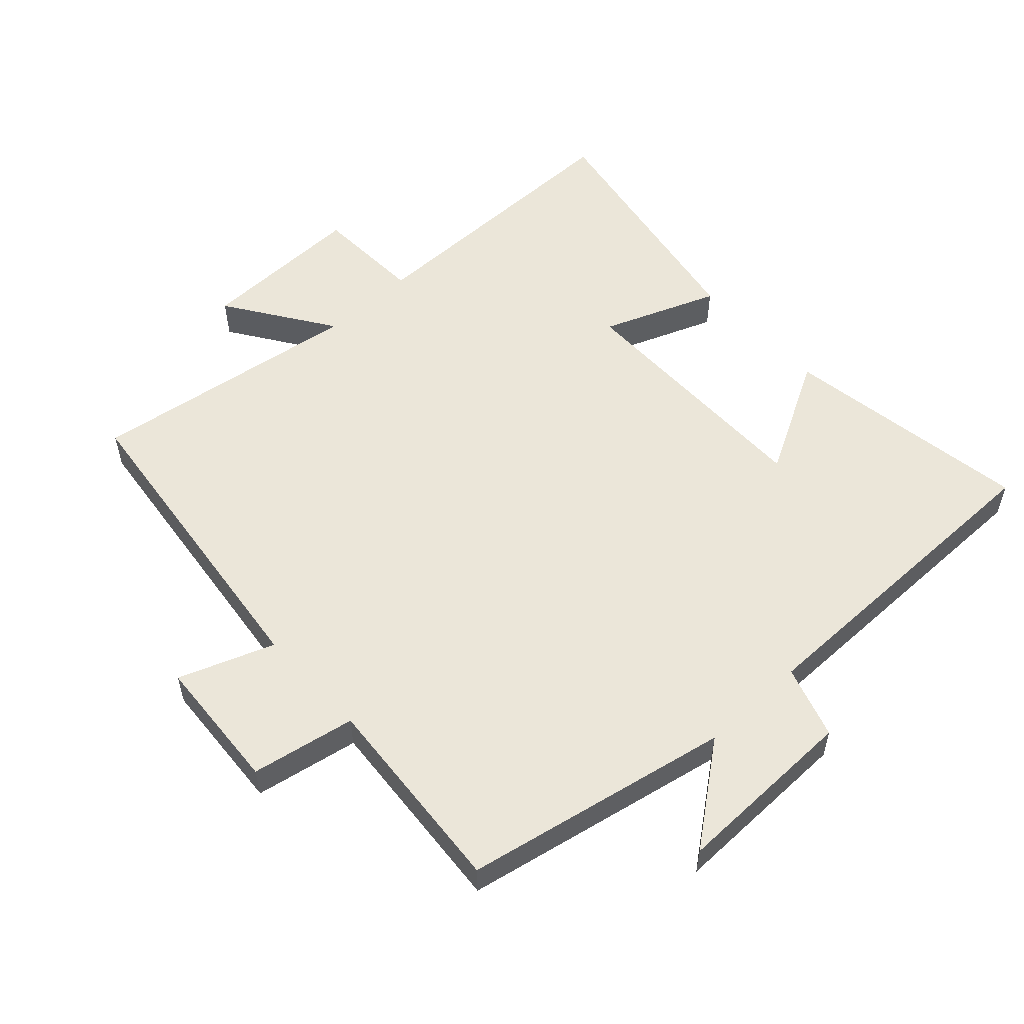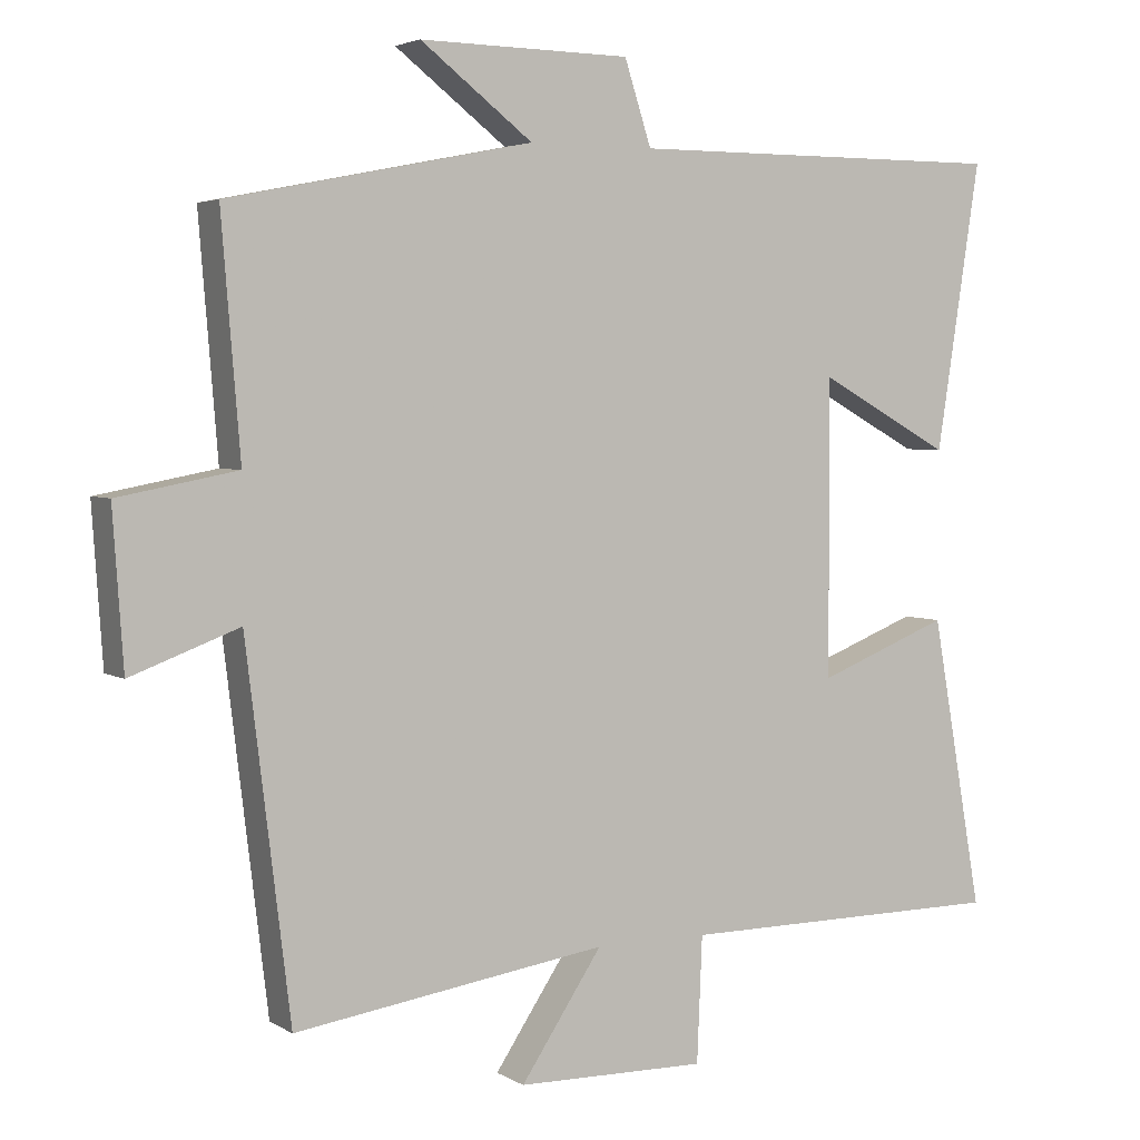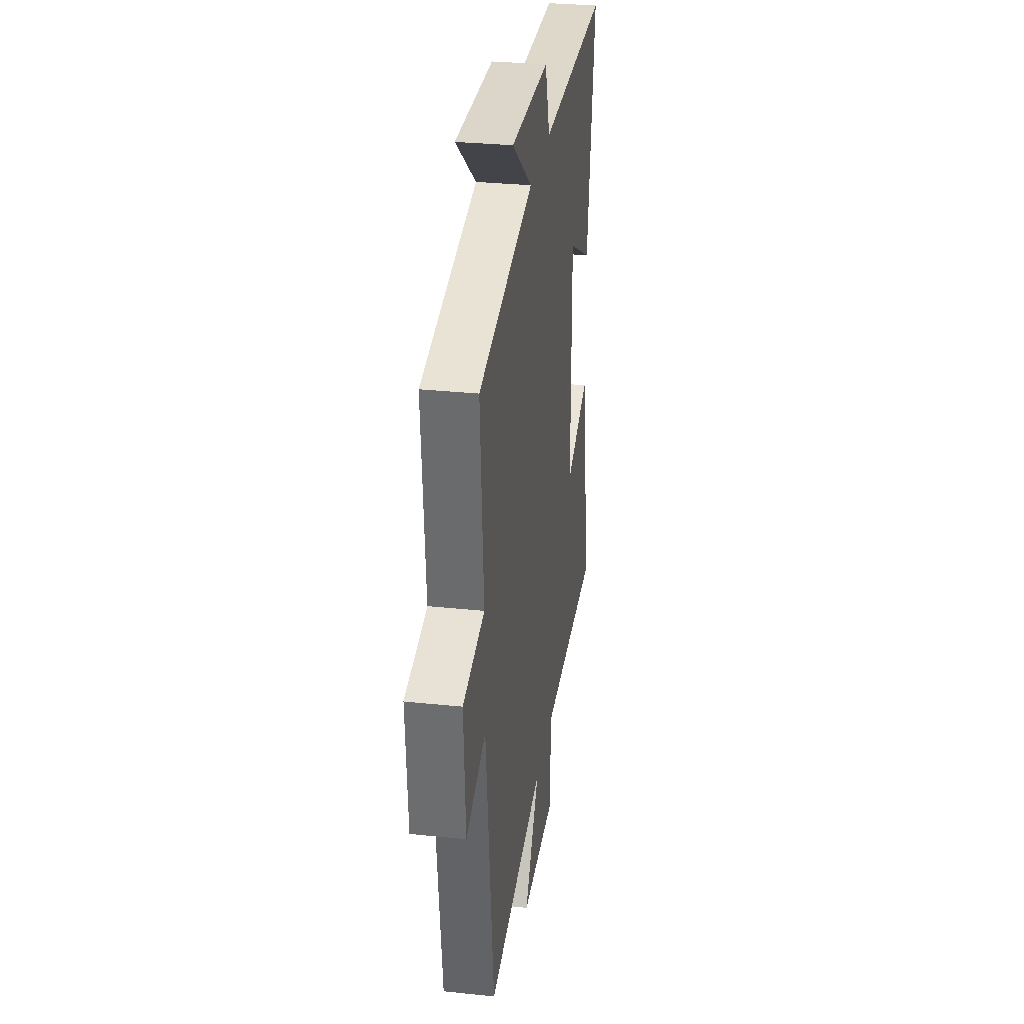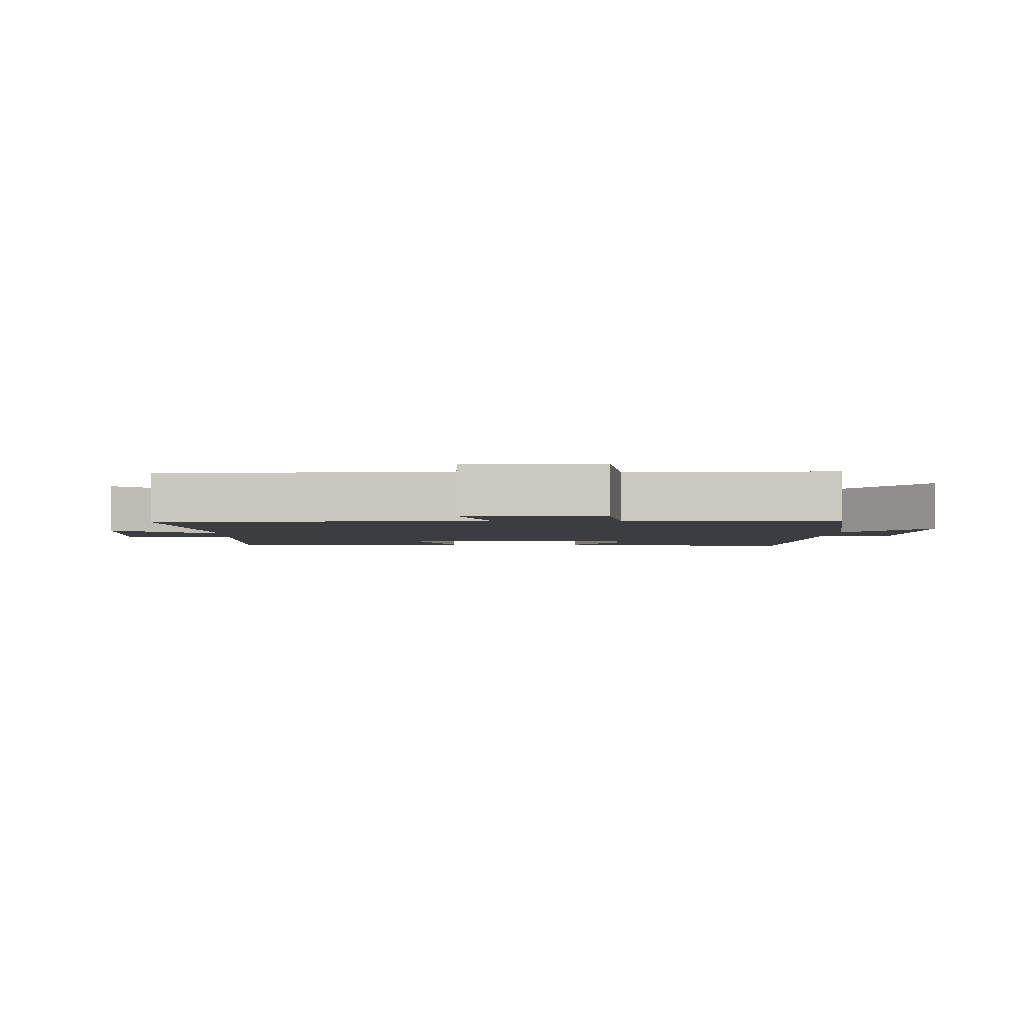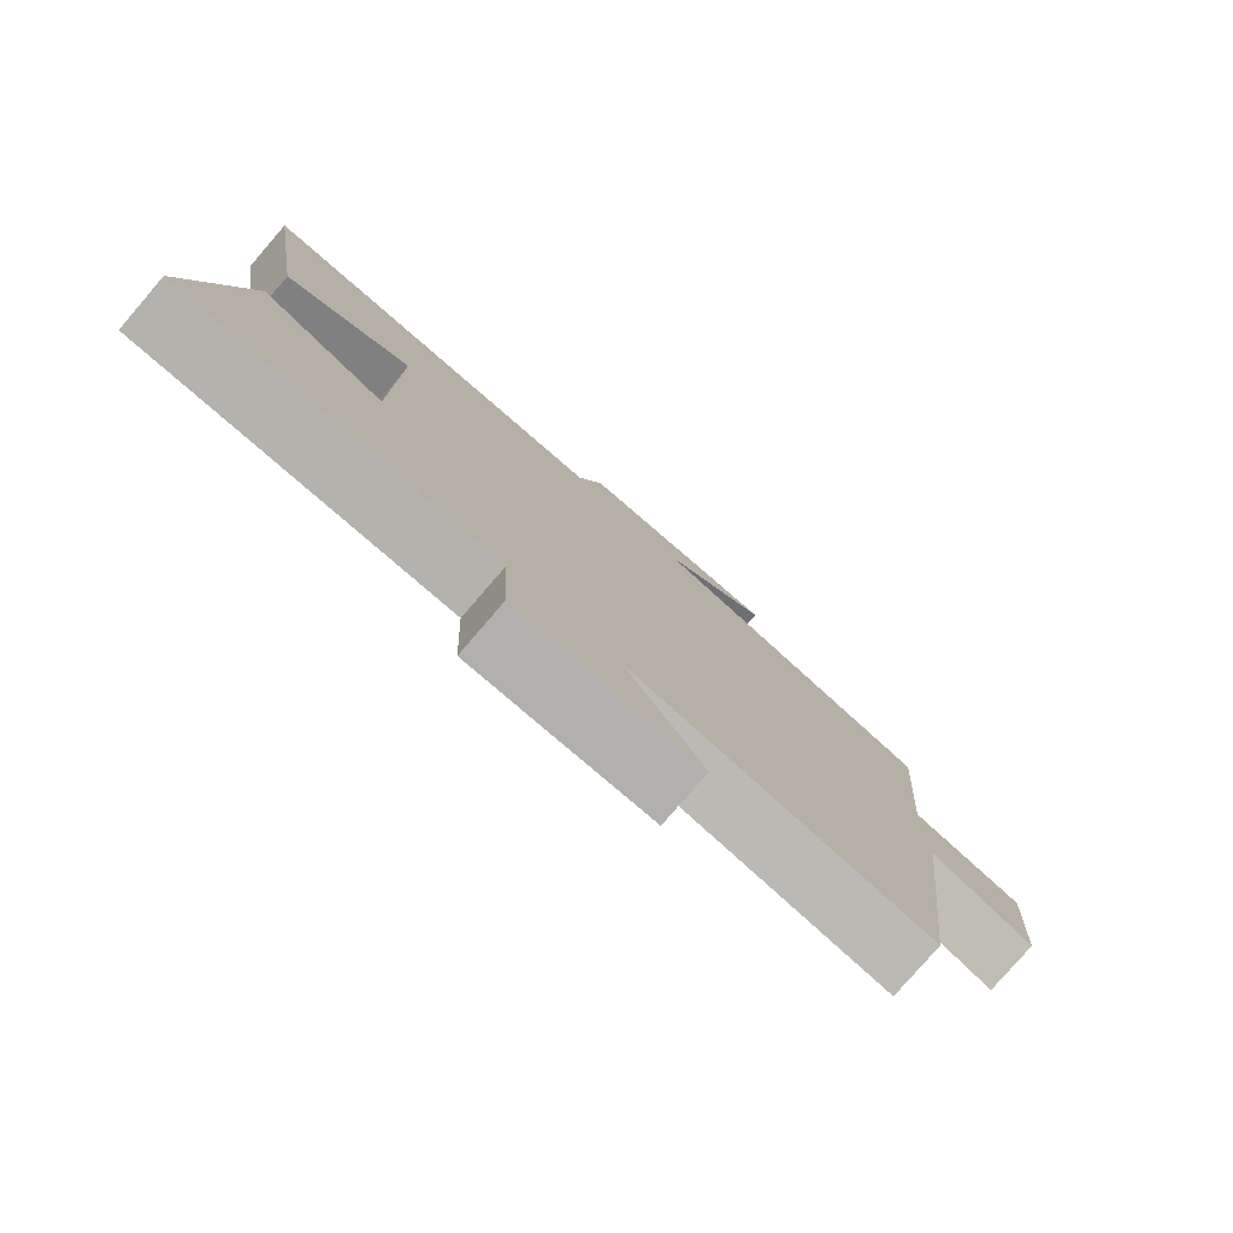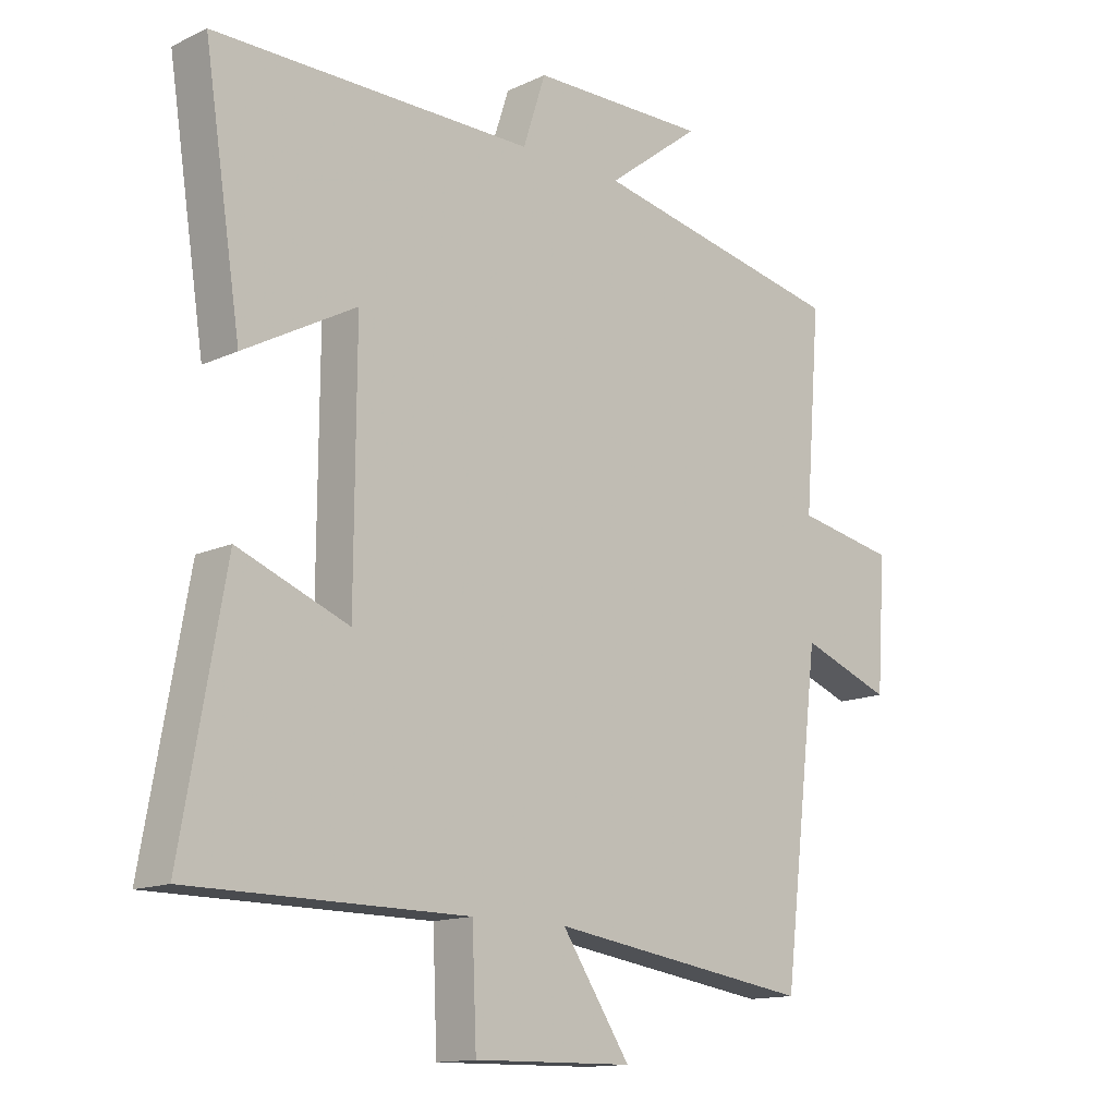
<metadata>
{"format":"obj","ext":"obj","renderer":"f3d","projection":"perspective","resolution":1024,"background":"white","views":[{"elev":55.3,"azim":-42.8,"up":"+Y"},{"elev":3.8,"azim":-29.1,"up":"+Z"},{"elev":30.9,"azim":-81.4,"up":"+Z"},{"elev":-2.8,"azim":-92.7,"up":"+Y"},{"elev":-79.3,"azim":139.2,"up":"+Z"},{"elev":-13.8,"azim":135.9,"up":"+Z"}]}
</metadata>
<code>
v 0.559 0.07 0.501
v 0.5 0.07 0.119
v 0.322 0.07 0.216
v 0.324 0.07 -0.178
v 0.5 0.07 -0.109
v 0.569 0.07 -0.498
v 0.13 0.07 -0.5
v 0.123 0.07 -0.667
v -0.131 0.07 -0.663
v -0.022 0.07 -0.5
v -0.441 0.07 -0.562
v -0.5 0.07 -0.075
v -0.645 0.07 -0.129
v -0.659 0.07 0.077
v -0.5 0.07 0.107
v -0.525 0.07 0.418
v -0.118 0.07 0.5
v -0.268 0.07 0.615
v 0.014 0.07 0.611
v 0.05 0.07 0.5
v 0.559 0 0.501
v 0.5 0 0.119
v 0.322 0 0.216
v 0.324 0 -0.178
v 0.5 0 -0.109
v 0.569 0 -0.498
v 0.13 0 -0.5
v 0.123 0 -0.667
v -0.131 0 -0.663
v -0.022 0 -0.5
v -0.441 0 -0.562
v -0.5 0 -0.075
v -0.645 0 -0.129
v -0.659 0 0.077
v -0.5 0 0.107
v -0.525 0 0.418
v -0.118 0 0.5
v -0.268 0 0.615
v 0.014 0 0.611
v 0.05 0 0.5
f 17 18 19 20
f 15 16 17 20
f 15 20 1
f 12 13 14 15
f 10 11 12 15
f 7 8 9 10
f 4 5 6 7
f 3 4 7 10
f 1 2 3
f 15 1 3
f 3 10 15
f 40 39 38 37
f 40 37 36 35
f 21 40 35
f 35 34 33 32
f 35 32 31 30
f 30 29 28 27
f 27 26 25 24
f 30 27 24 23
f 23 22 21
f 23 21 35
f 35 30 23
f 1 21 22 2
f 2 22 23 3
f 3 23 24 4
f 4 24 25 5
f 5 25 26 6
f 6 26 27 7
f 7 27 28 8
f 8 28 29 9
f 9 29 30 10
f 10 30 31 11
f 11 31 32 12
f 12 32 33 13
f 13 33 34 14
f 14 34 35 15
f 15 35 36 16
f 16 36 37 17
f 17 37 38 18
f 18 38 39 19
f 19 39 40 20
f 20 40 21 1

</code>
